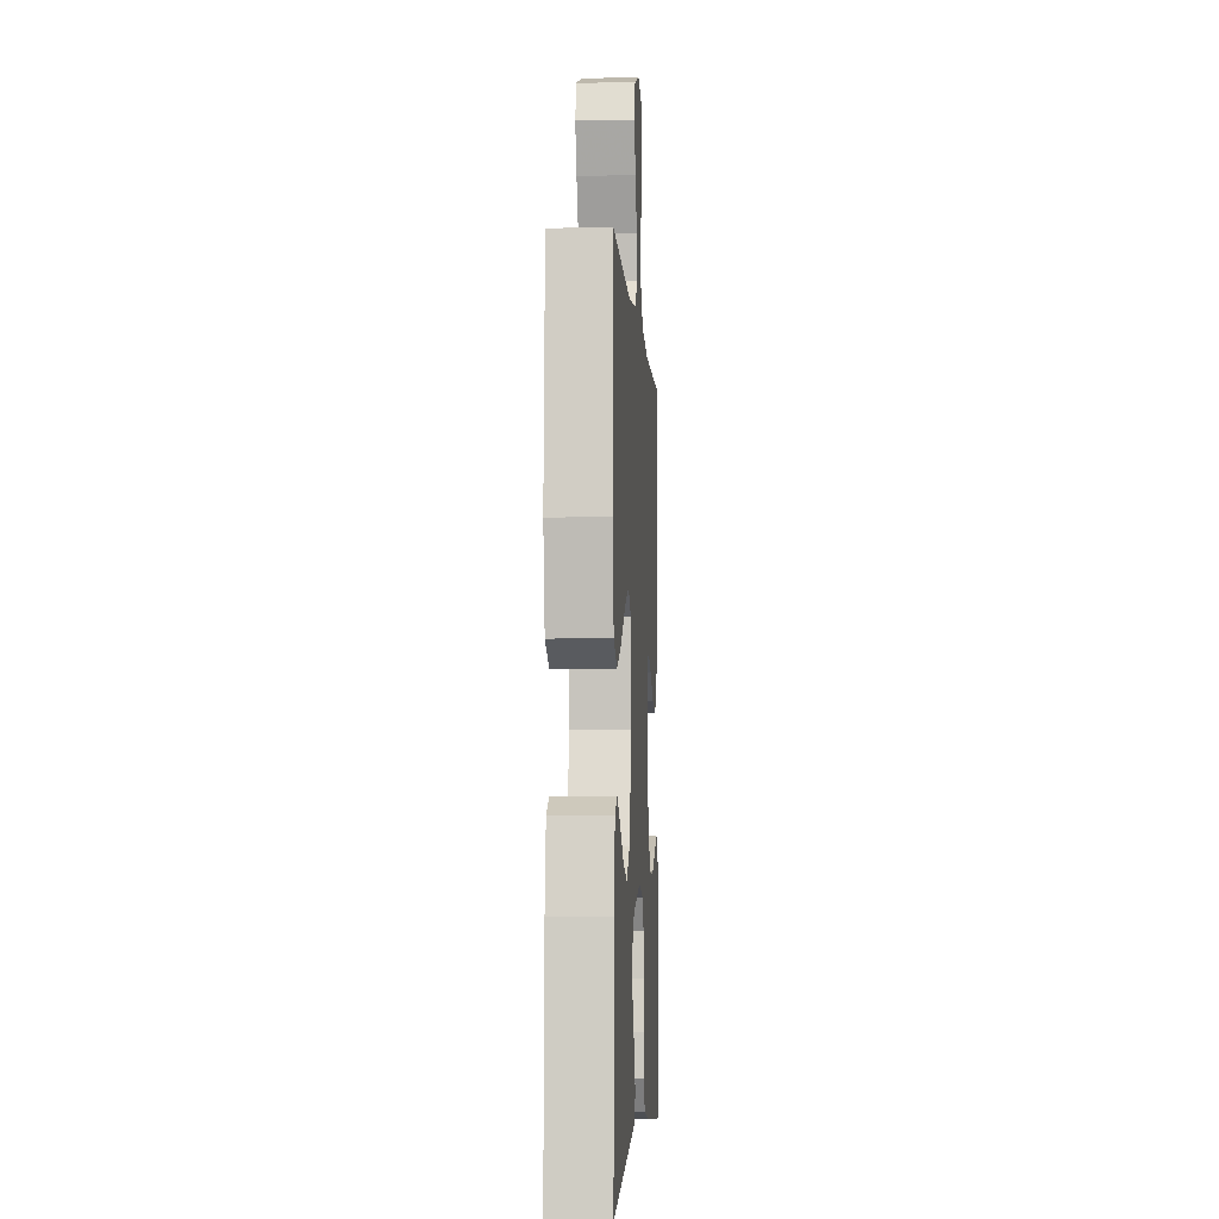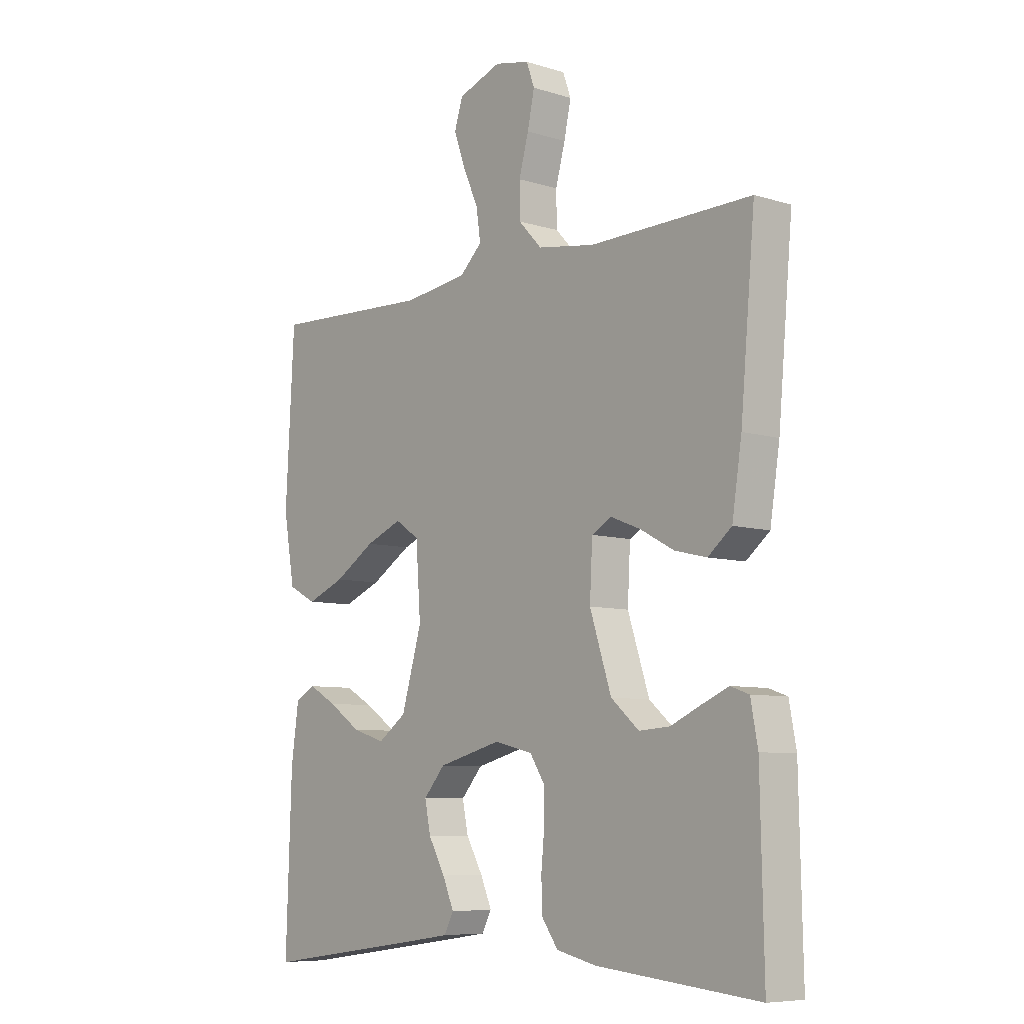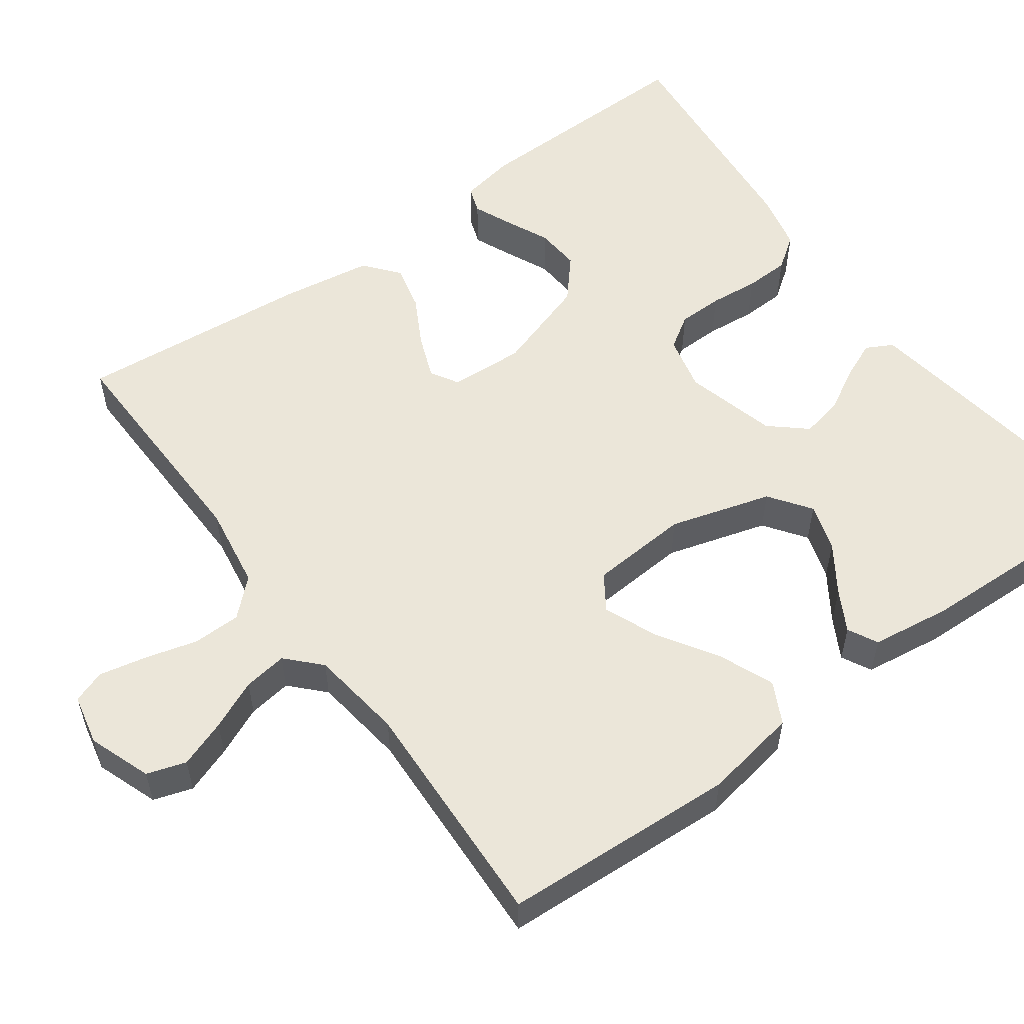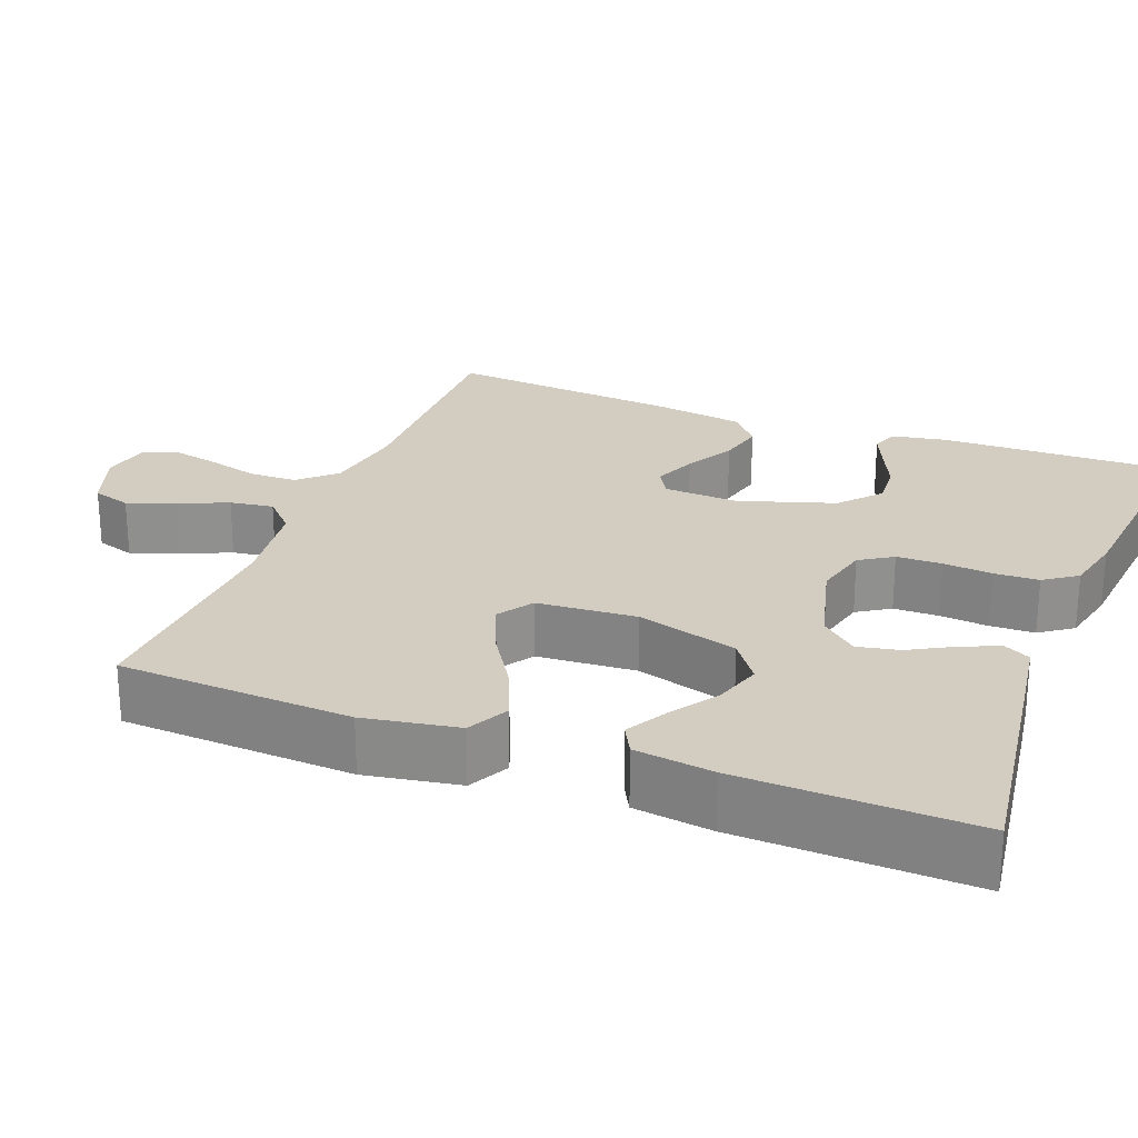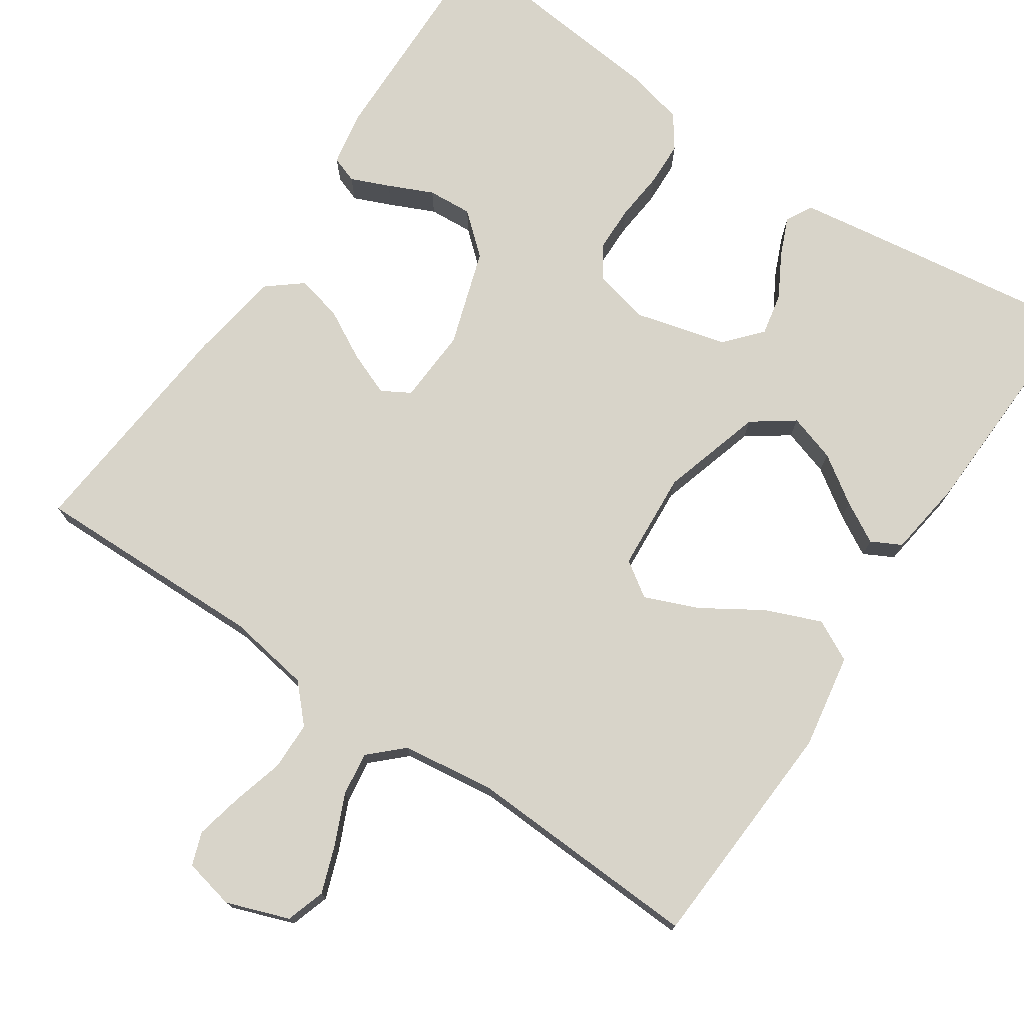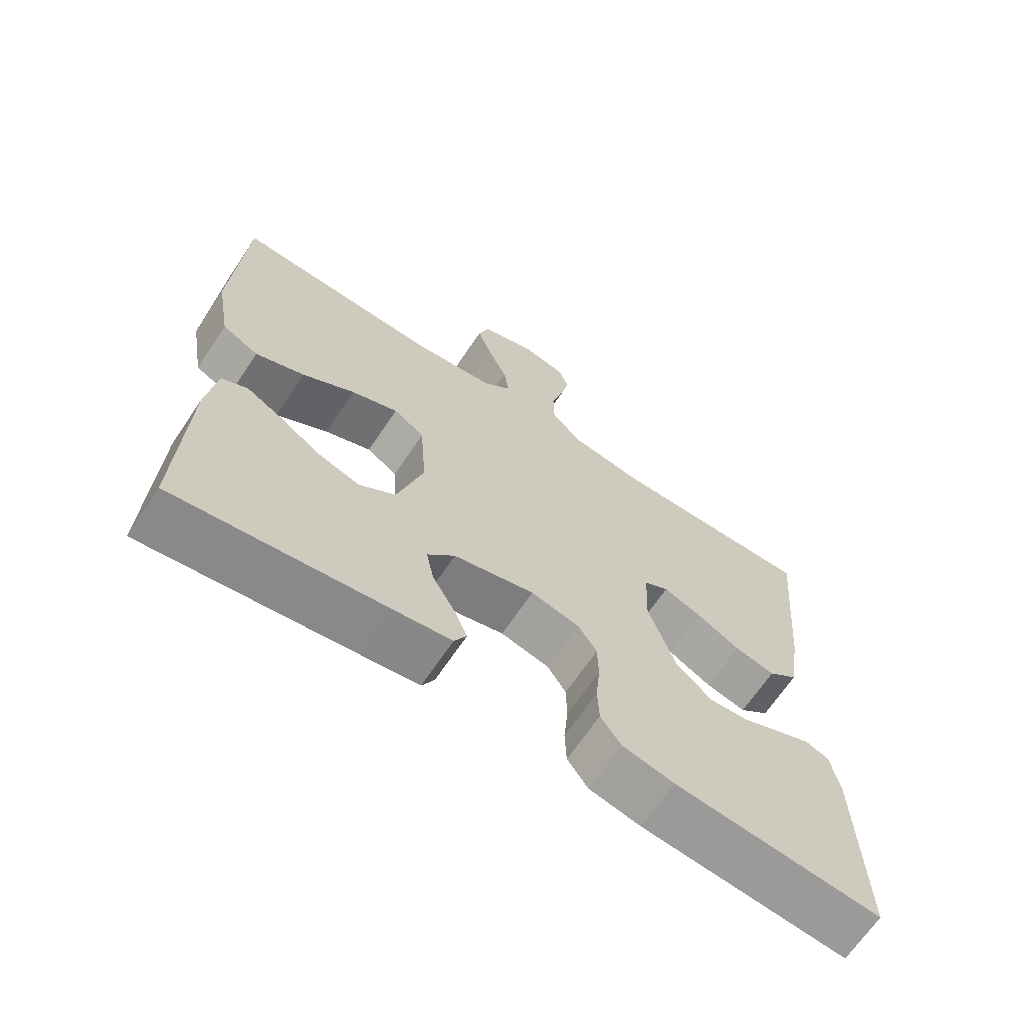
<metadata>
{"format":"obj","ext":"obj","renderer":"f3d","projection":"perspective","resolution":1024,"background":"white","views":[{"elev":-5.0,"azim":93.6,"up":"+Z"},{"elev":-7.7,"azim":-130.8,"up":"+Z"},{"elev":55.3,"azim":53.9,"up":"+Y"},{"elev":24.7,"azim":111.2,"up":"+Y"},{"elev":75.1,"azim":34.1,"up":"+Y"},{"elev":-67.2,"azim":146.2,"up":"+Z"}]}
</metadata>
<code>
v 0.5 0.07 0.5
v 0.516 0.07 0.2
v 0.495 0.07 0.079
v 0.442 0.07 0.052
v 0.371 0.07 0.081
v 0.295 0.07 0.129
v 0.227 0.07 0.157
v 0.182 0.07 0.127
v 0.173 0.07 0
v 0.211 0.07 -0.13
v 0.264 0.07 -0.168
v 0.325 0.07 -0.149
v 0.386 0.07 -0.108
v 0.438 0.07 -0.079
v 0.476 0.07 -0.099
v 0.49 0.07 -0.2
v 0.5 0.07 -0.5
v 0.2 0.07 -0.457
v 0.113 0.07 -0.444
v 0.095 0.07 -0.41
v 0.116 0.07 -0.361
v 0.147 0.07 -0.306
v 0.158 0.07 -0.252
v 0.118 0.07 -0.206
v 0 0.07 -0.175
v -0.071 0.07 -0.192
v -0.098 0.07 -0.234
v -0.099 0.07 -0.292
v -0.093 0.07 -0.355
v -0.095 0.07 -0.412
v -0.125 0.07 -0.454
v -0.2 0.07 -0.471
v -0.5 0.07 -0.5
v -0.494 0.07 -0.2
v -0.481 0.07 -0.129
v -0.447 0.07 -0.117
v -0.398 0.07 -0.138
v -0.341 0.07 -0.164
v -0.284 0.07 -0.168
v -0.232 0.07 -0.123
v -0.192 0.07 0
v -0.197 0.07 0.096
v -0.233 0.07 0.117
v -0.289 0.07 0.095
v -0.352 0.07 0.061
v -0.411 0.07 0.047
v -0.455 0.07 0.083
v -0.473 0.07 0.2
v -0.5 0.07 0.5
v -0.2 0.07 0.494
v -0.093 0.07 0.511
v -0.05 0.07 0.557
v -0.049 0.07 0.619
v -0.067 0.07 0.685
v -0.08 0.07 0.746
v -0.065 0.07 0.788
v 0 0.07 0.802
v 0.08 0.07 0.773
v 0.096 0.07 0.723
v 0.074 0.07 0.662
v 0.046 0.07 0.599
v 0.038 0.07 0.543
v 0.08 0.07 0.503
v 0.2 0.07 0.487
v 0.5 0 0.5
v 0.516 0 0.2
v 0.495 0 0.079
v 0.442 0 0.052
v 0.371 0 0.081
v 0.295 0 0.129
v 0.227 0 0.157
v 0.182 0 0.127
v 0.173 0 0
v 0.211 0 -0.13
v 0.264 0 -0.168
v 0.325 0 -0.149
v 0.386 0 -0.108
v 0.438 0 -0.079
v 0.476 0 -0.099
v 0.49 0 -0.2
v 0.5 0 -0.5
v 0.2 0 -0.457
v 0.113 0 -0.444
v 0.095 0 -0.41
v 0.116 0 -0.361
v 0.147 0 -0.306
v 0.158 0 -0.252
v 0.118 0 -0.206
v 0 0 -0.175
v -0.071 0 -0.192
v -0.098 0 -0.234
v -0.099 0 -0.292
v -0.093 0 -0.355
v -0.095 0 -0.412
v -0.125 0 -0.454
v -0.2 0 -0.471
v -0.5 0 -0.5
v -0.494 0 -0.2
v -0.481 0 -0.129
v -0.447 0 -0.117
v -0.398 0 -0.138
v -0.341 0 -0.164
v -0.284 0 -0.168
v -0.232 0 -0.123
v -0.192 0 0
v -0.197 0 0.096
v -0.233 0 0.117
v -0.289 0 0.095
v -0.352 0 0.061
v -0.411 0 0.047
v -0.455 0 0.083
v -0.473 0 0.2
v -0.5 0 0.5
v -0.2 0 0.494
v -0.093 0 0.511
v -0.05 0 0.557
v -0.049 0 0.619
v -0.067 0 0.685
v -0.08 0 0.746
v -0.065 0 0.788
v 0 0 0.802
v 0.08 0 0.773
v 0.096 0 0.723
v 0.074 0 0.662
v 0.046 0 0.599
v 0.038 0 0.543
v 0.08 0 0.503
v 0.2 0 0.487
f 59 60 61
f 58 59 61
f 57 58 61
f 56 57 61
f 55 56 61
f 54 55 61
f 53 54 61
f 52 53 61 62
f 51 52 62 63
f 48 49 50
f 47 48 50
f 46 47 50
f 45 46 50
f 44 45 50
f 51 63 64
f 50 51 64
f 44 50 64
f 43 44 64
f 36 37 38
f 35 36 38
f 34 35 38
f 33 34 38
f 32 33 38
f 31 32 38
f 30 31 38
f 29 30 38
f 28 29 38
f 27 28 38 39
f 26 27 39 40
f 20 21 22
f 19 20 22
f 18 19 22
f 17 18 22
f 16 17 22
f 15 16 22
f 14 15 22
f 13 14 22
f 12 13 22
f 11 12 22 23
f 10 11 23 24
f 4 5 6
f 3 4 6
f 2 3 6
f 1 2 6
f 64 1 6
f 64 6 7
f 64 7 8
f 43 64 8
f 42 43 8
f 41 42 8 9
f 40 41 9
f 26 40 9
f 25 26 9
f 9 10 24 25
f 125 124 123
f 125 123 122
f 125 122 121
f 125 121 120
f 125 120 119
f 125 119 118
f 125 118 117
f 126 125 117 116
f 127 126 116 115
f 114 113 112
f 114 112 111
f 114 111 110
f 114 110 109
f 114 109 108
f 128 127 115
f 128 115 114
f 128 114 108
f 128 108 107
f 102 101 100
f 102 100 99
f 102 99 98
f 102 98 97
f 102 97 96
f 102 96 95
f 102 95 94
f 102 94 93
f 102 93 92
f 103 102 92 91
f 104 103 91 90
f 86 85 84
f 86 84 83
f 86 83 82
f 86 82 81
f 86 81 80
f 86 80 79
f 86 79 78
f 86 78 77
f 86 77 76
f 87 86 76 75
f 88 87 75 74
f 70 69 68
f 70 68 67
f 70 67 66
f 70 66 65
f 70 65 128
f 71 70 128
f 72 71 128
f 72 128 107
f 72 107 106
f 73 72 106 105
f 73 105 104
f 73 104 90
f 73 90 89
f 89 88 74 73
f 1 65 66 2
f 2 66 67 3
f 3 67 68 4
f 4 68 69 5
f 5 69 70 6
f 6 70 71 7
f 7 71 72 8
f 8 72 73 9
f 9 73 74 10
f 10 74 75 11
f 11 75 76 12
f 12 76 77 13
f 13 77 78 14
f 14 78 79 15
f 15 79 80 16
f 16 80 81 17
f 17 81 82 18
f 18 82 83 19
f 19 83 84 20
f 20 84 85 21
f 21 85 86 22
f 22 86 87 23
f 23 87 88 24
f 24 88 89 25
f 25 89 90 26
f 26 90 91 27
f 27 91 92 28
f 28 92 93 29
f 29 93 94 30
f 30 94 95 31
f 31 95 96 32
f 32 96 97 33
f 33 97 98 34
f 34 98 99 35
f 35 99 100 36
f 36 100 101 37
f 37 101 102 38
f 38 102 103 39
f 39 103 104 40
f 40 104 105 41
f 41 105 106 42
f 42 106 107 43
f 43 107 108 44
f 44 108 109 45
f 45 109 110 46
f 46 110 111 47
f 47 111 112 48
f 48 112 113 49
f 49 113 114 50
f 50 114 115 51
f 51 115 116 52
f 52 116 117 53
f 53 117 118 54
f 54 118 119 55
f 55 119 120 56
f 56 120 121 57
f 57 121 122 58
f 58 122 123 59
f 59 123 124 60
f 60 124 125 61
f 61 125 126 62
f 62 126 127 63
f 63 127 128 64
f 64 128 65 1

</code>
